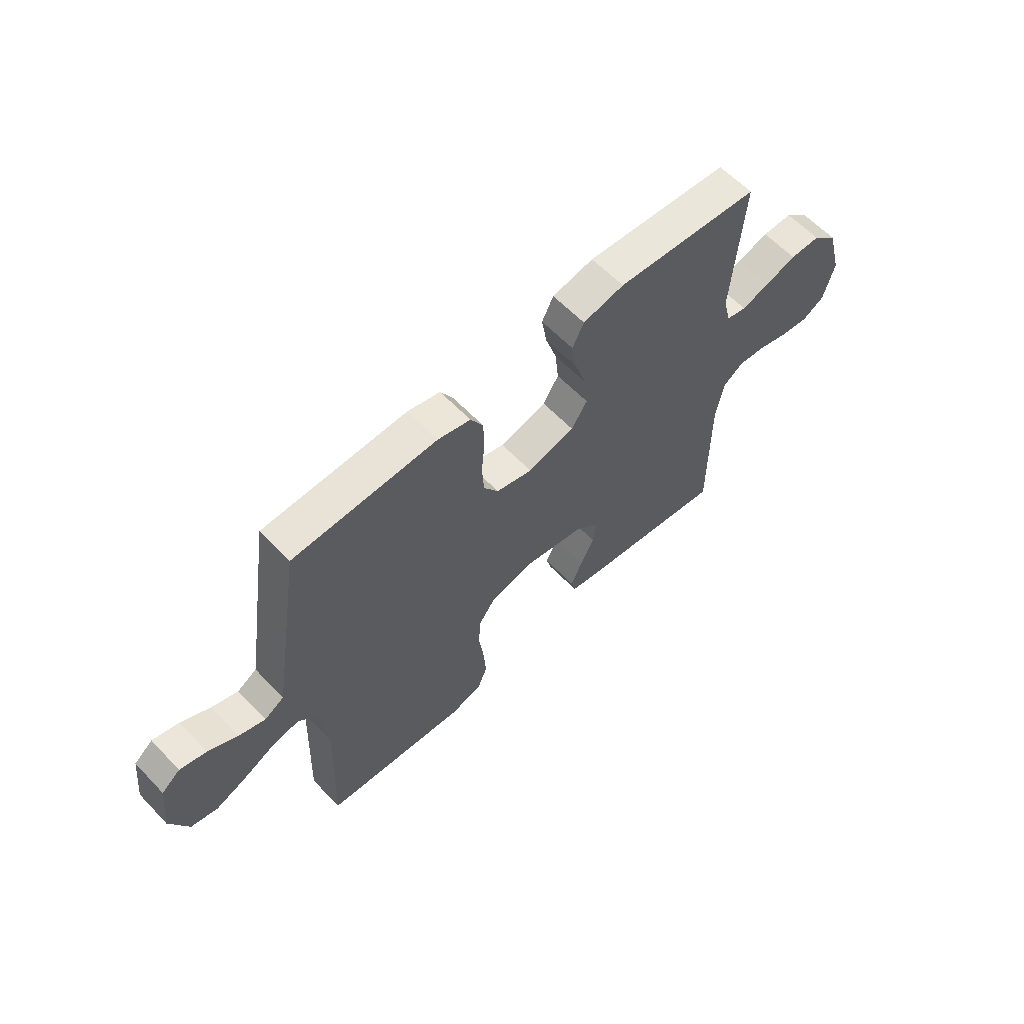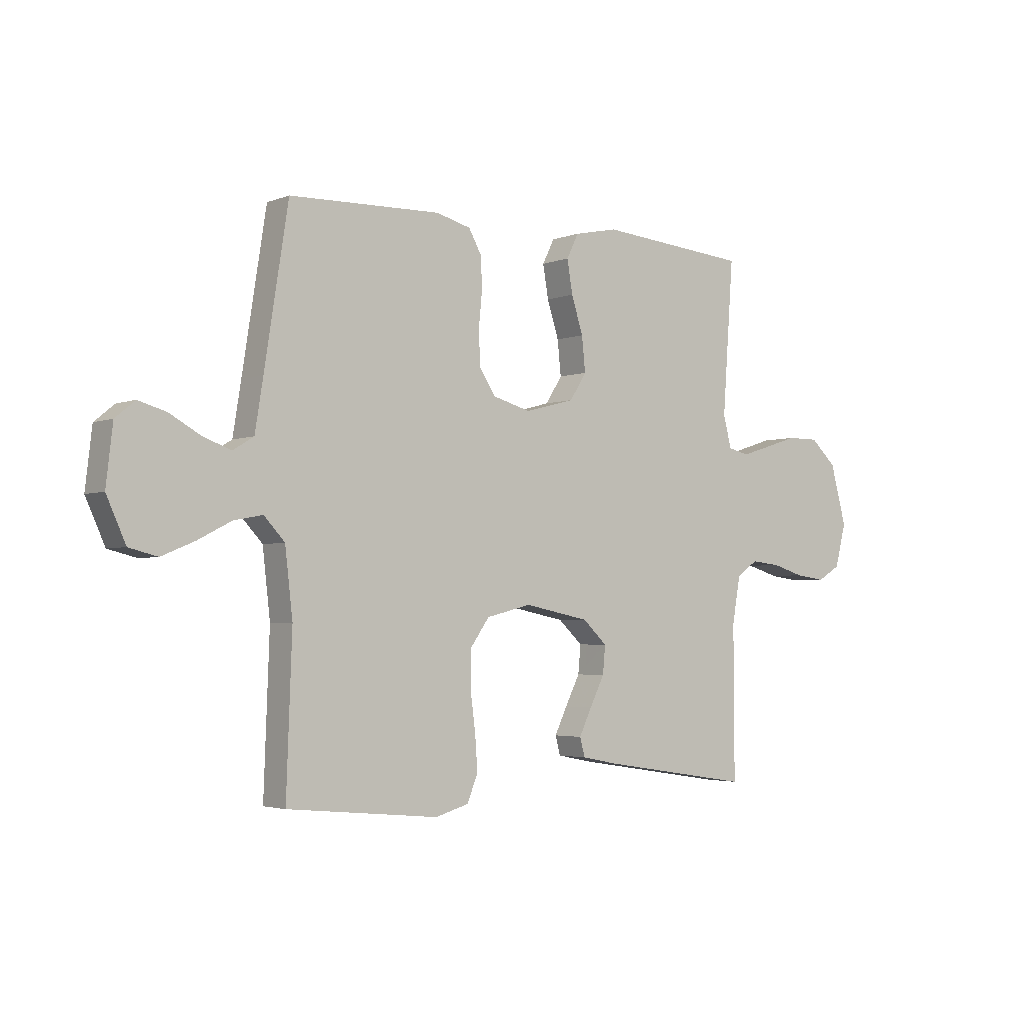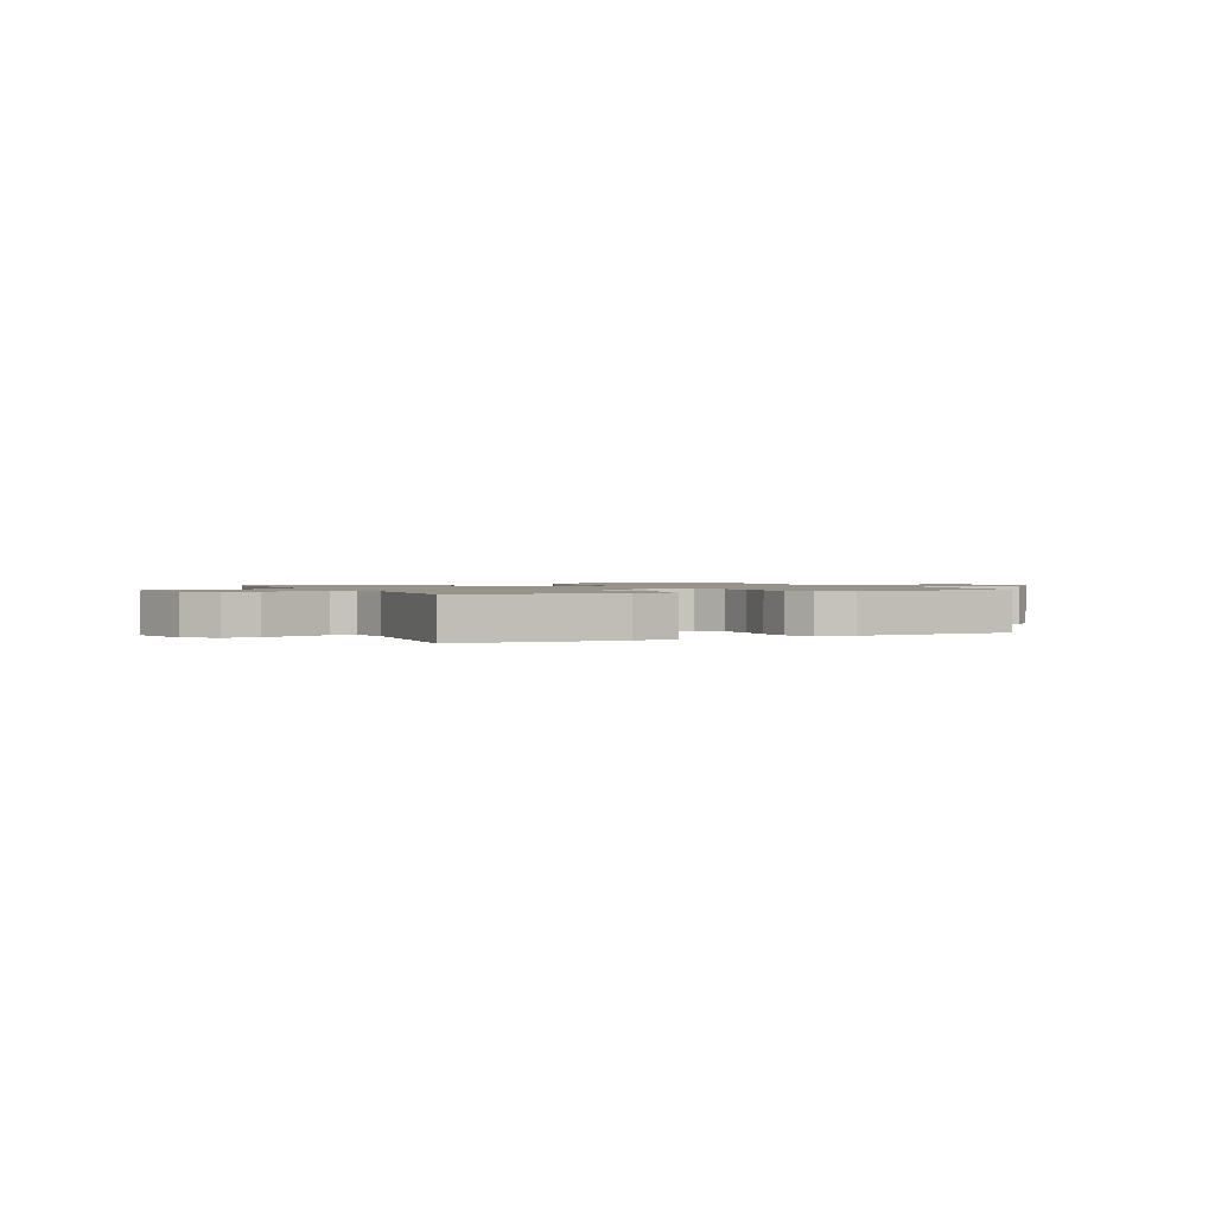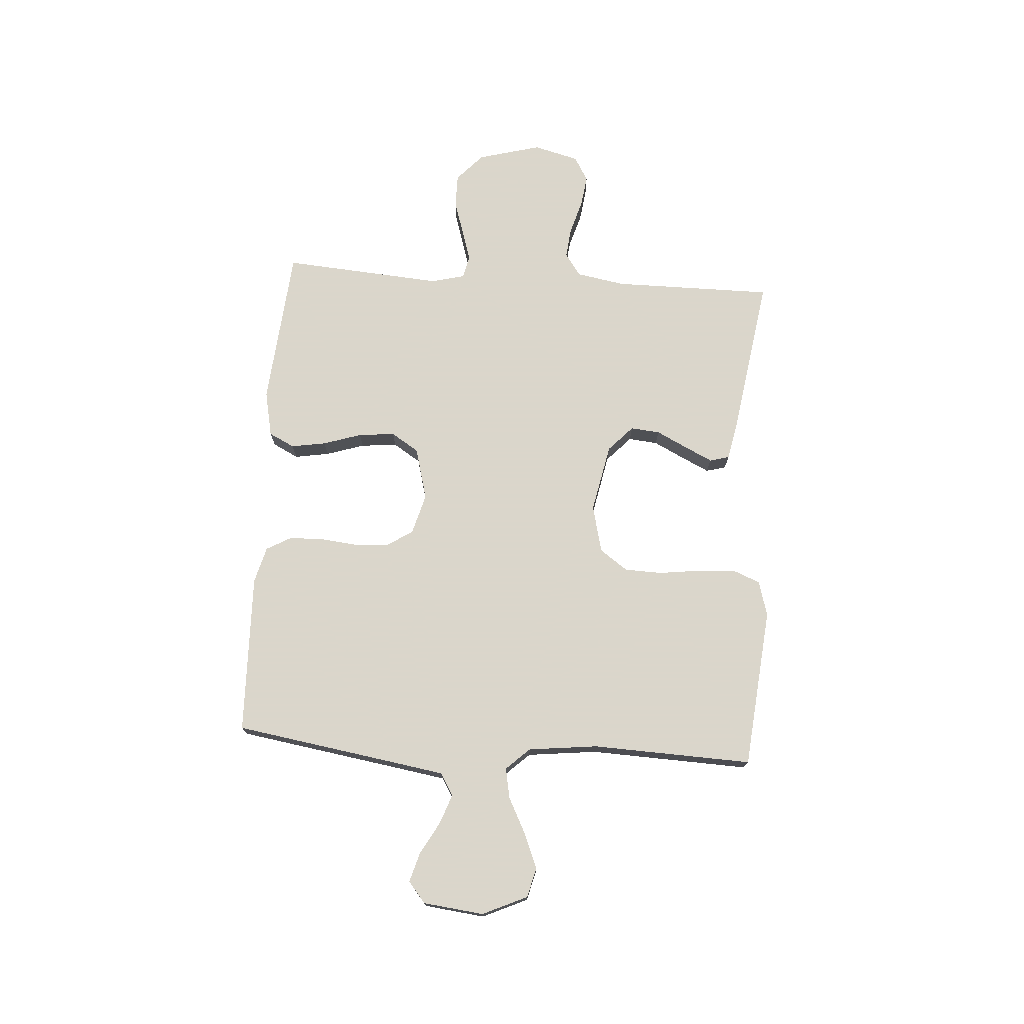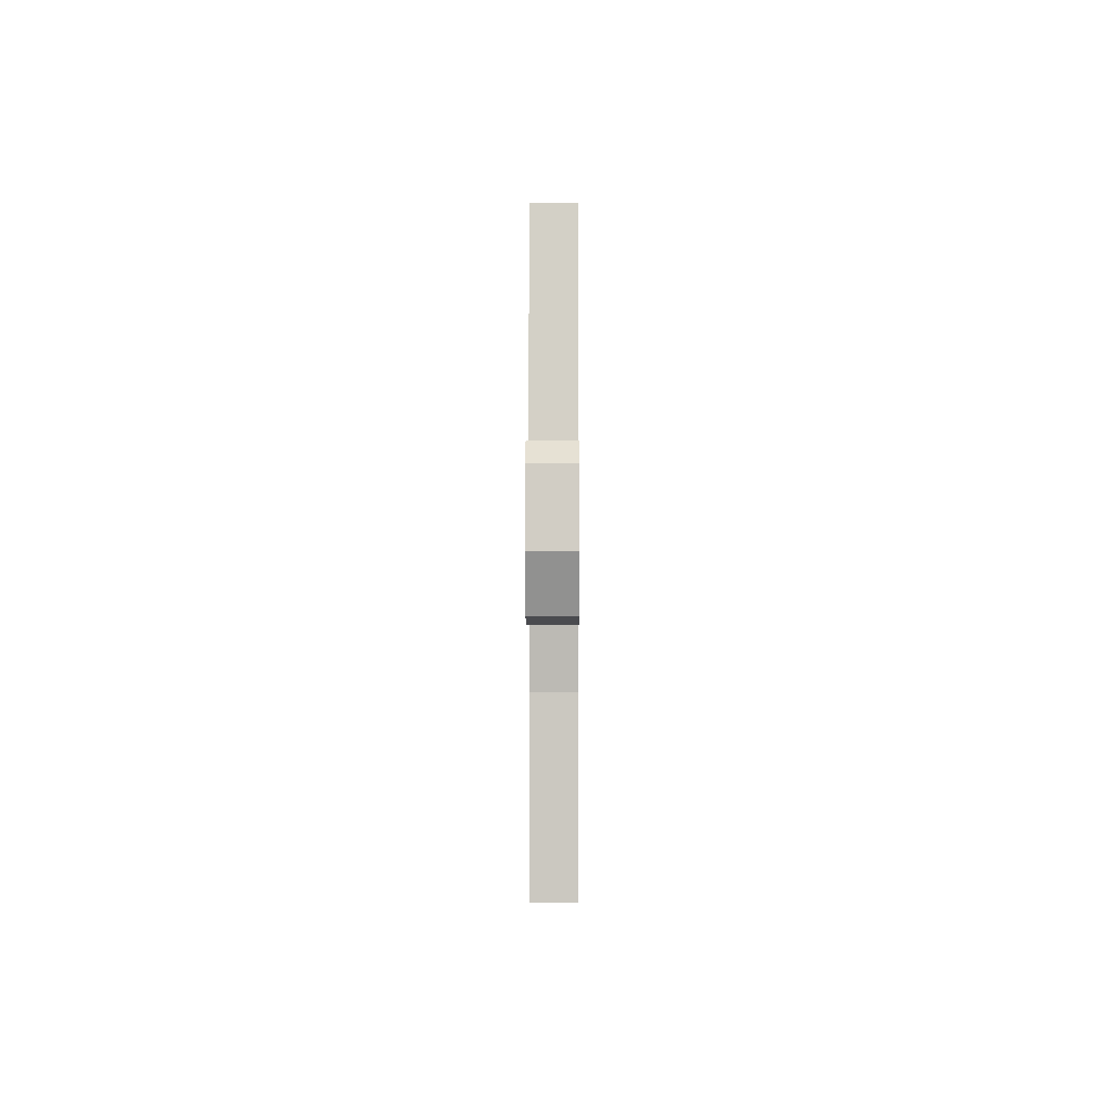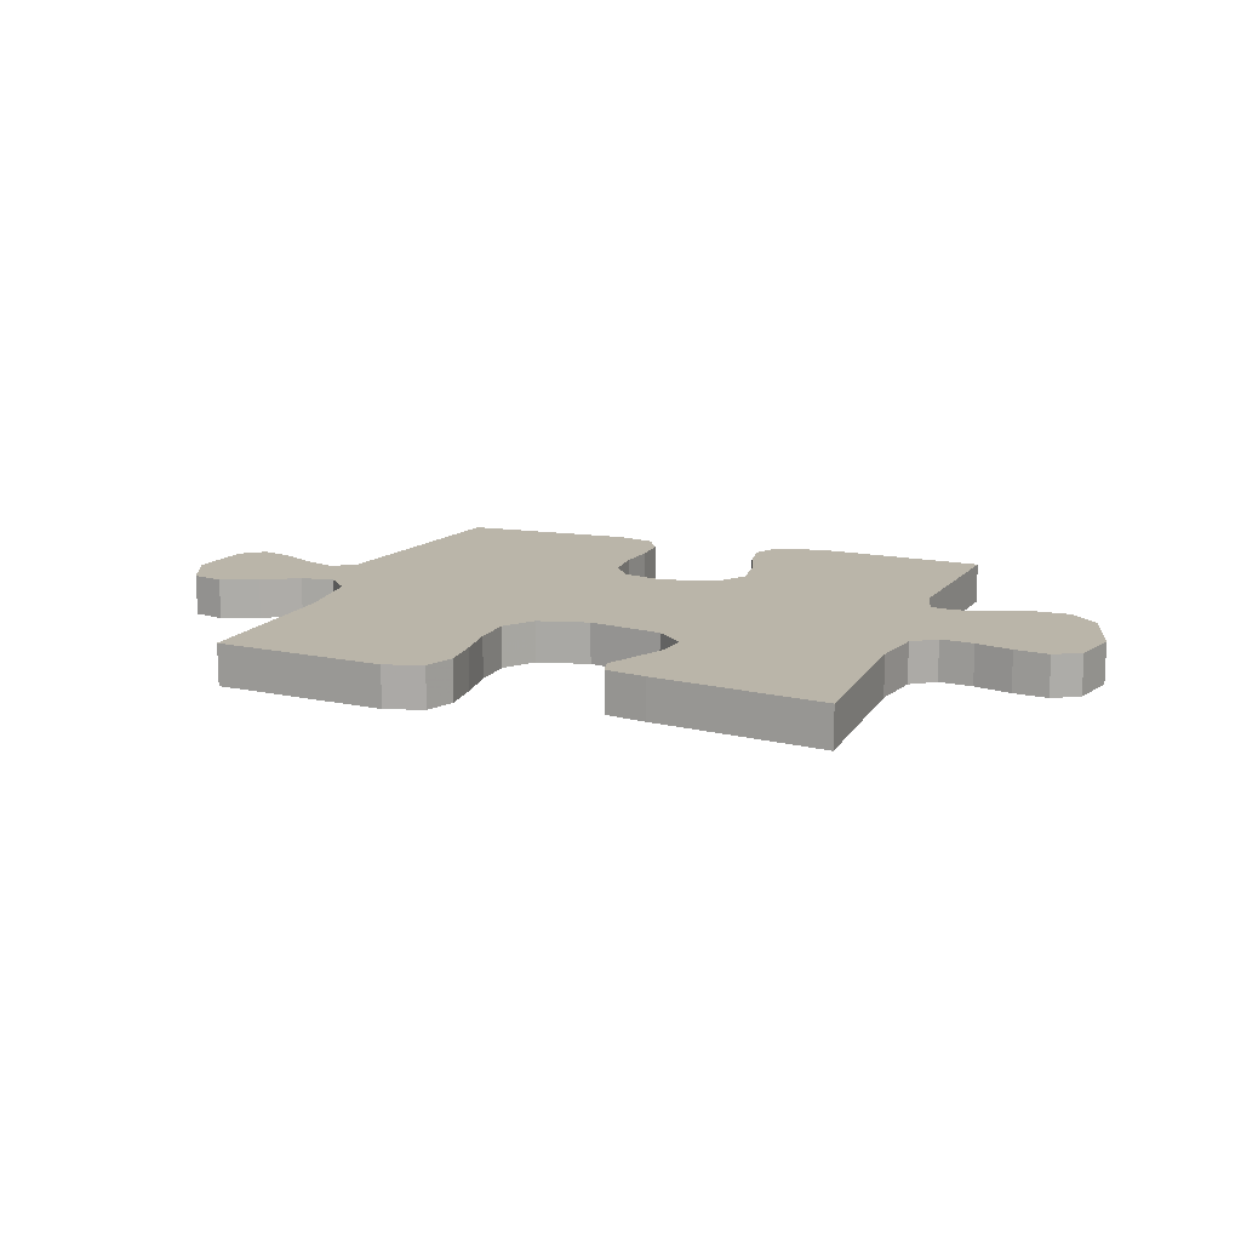
<metadata>
{"format":"obj","ext":"obj","renderer":"f3d","projection":"perspective","resolution":1024,"background":"white","views":[{"elev":60.9,"azim":136.5,"up":"+Z"},{"elev":-3.2,"azim":142.1,"up":"+Z"},{"elev":1.4,"azim":-25.5,"up":"+Y"},{"elev":73.7,"azim":93.9,"up":"+Y"},{"elev":-0.3,"azim":90.3,"up":"+Z"},{"elev":13.6,"azim":-159.5,"up":"+Y"}]}
</metadata>
<code>
v 0.5 0.07 0.5
v 0.547 0.07 0.2
v 0.563 0.07 0.1
v 0.604 0.07 0.075
v 0.659 0.07 0.095
v 0.72 0.07 0.129
v 0.775 0.07 0.145
v 0.814 0.07 0.113
v 0.827 0.07 0
v 0.789 0.07 -0.084
v 0.733 0.07 -0.098
v 0.668 0.07 -0.071
v 0.602 0.07 -0.037
v 0.545 0.07 -0.026
v 0.504 0.07 -0.07
v 0.489 0.07 -0.2
v 0.5 0.07 -0.5
v 0.2 0.07 -0.529
v 0.134 0.07 -0.51
v 0.113 0.07 -0.458
v 0.118 0.07 -0.388
v 0.128 0.07 -0.312
v 0.126 0.07 -0.241
v 0.089 0.07 -0.189
v 0 0.07 -0.167
v -0.129 0.07 -0.193
v -0.177 0.07 -0.238
v -0.172 0.07 -0.293
v -0.143 0.07 -0.351
v -0.118 0.07 -0.403
v -0.128 0.07 -0.44
v -0.2 0.07 -0.454
v -0.5 0.07 -0.5
v -0.499 0.07 -0.2
v -0.515 0.07 -0.109
v -0.557 0.07 -0.079
v -0.615 0.07 -0.085
v -0.679 0.07 -0.104
v -0.739 0.07 -0.112
v -0.785 0.07 -0.085
v -0.807 0.07 0
v -0.775 0.07 0.118
v -0.723 0.07 0.166
v -0.66 0.07 0.166
v -0.594 0.07 0.145
v -0.536 0.07 0.127
v -0.494 0.07 0.137
v -0.478 0.07 0.2
v -0.5 0.07 0.5
v -0.2 0.07 0.526
v -0.114 0.07 0.508
v -0.09 0.07 0.46
v -0.101 0.07 0.395
v -0.124 0.07 0.323
v -0.131 0.07 0.255
v -0.098 0.07 0.203
v 0 0.07 0.177
v 0.076 0.07 0.198
v 0.107 0.07 0.246
v 0.111 0.07 0.311
v 0.104 0.07 0.381
v 0.106 0.07 0.444
v 0.132 0.07 0.49
v 0.2 0.07 0.508
v 0.5 0 0.5
v 0.547 0 0.2
v 0.563 0 0.1
v 0.604 0 0.075
v 0.659 0 0.095
v 0.72 0 0.129
v 0.775 0 0.145
v 0.814 0 0.113
v 0.827 0 0
v 0.789 0 -0.084
v 0.733 0 -0.098
v 0.668 0 -0.071
v 0.602 0 -0.037
v 0.545 0 -0.026
v 0.504 0 -0.07
v 0.489 0 -0.2
v 0.5 0 -0.5
v 0.2 0 -0.529
v 0.134 0 -0.51
v 0.113 0 -0.458
v 0.118 0 -0.388
v 0.128 0 -0.312
v 0.126 0 -0.241
v 0.089 0 -0.189
v 0 0 -0.167
v -0.129 0 -0.193
v -0.177 0 -0.238
v -0.172 0 -0.293
v -0.143 0 -0.351
v -0.118 0 -0.403
v -0.128 0 -0.44
v -0.2 0 -0.454
v -0.5 0 -0.5
v -0.499 0 -0.2
v -0.515 0 -0.109
v -0.557 0 -0.079
v -0.615 0 -0.085
v -0.679 0 -0.104
v -0.739 0 -0.112
v -0.785 0 -0.085
v -0.807 0 0
v -0.775 0 0.118
v -0.723 0 0.166
v -0.66 0 0.166
v -0.594 0 0.145
v -0.536 0 0.127
v -0.494 0 0.137
v -0.478 0 0.2
v -0.5 0 0.5
v -0.2 0 0.526
v -0.114 0 0.508
v -0.09 0 0.46
v -0.101 0 0.395
v -0.124 0 0.323
v -0.131 0 0.255
v -0.098 0 0.203
v 0 0 0.177
v 0.076 0 0.198
v 0.107 0 0.246
v 0.111 0 0.311
v 0.104 0 0.381
v 0.106 0 0.444
v 0.132 0 0.49
v 0.2 0 0.508
f 64 1 2
f 63 64 2
f 62 63 2
f 61 62 2
f 60 61 2
f 59 60 2 3
f 58 59 3 4
f 57 58 4
f 52 53 54
f 51 52 54
f 50 51 54
f 49 50 54
f 48 49 54
f 47 48 54 55
f 43 44 45
f 42 43 45
f 41 42 45
f 40 41 45
f 39 40 45
f 38 39 45
f 37 38 45
f 36 37 45 46
f 35 36 46 47
f 32 33 34
f 31 32 34
f 30 31 34
f 29 30 34
f 28 29 34
f 34 35 47
f 28 34 47
f 27 28 47
f 20 21 22
f 19 20 22
f 18 19 22
f 17 18 22
f 16 17 22
f 15 16 22 23
f 14 15 23 24
f 11 12 13
f 10 11 13
f 9 10 13
f 8 9 13
f 7 8 13
f 6 7 13
f 5 6 13
f 4 5 13 14
f 14 24 25
f 4 14 25
f 57 4 25
f 47 55 56
f 27 47 56
f 26 27 56
f 25 26 56 57
f 66 65 128
f 66 128 127
f 66 127 126
f 66 126 125
f 66 125 124
f 67 66 124 123
f 68 67 123 122
f 68 122 121
f 118 117 116
f 118 116 115
f 118 115 114
f 118 114 113
f 118 113 112
f 119 118 112 111
f 109 108 107
f 109 107 106
f 109 106 105
f 109 105 104
f 109 104 103
f 109 103 102
f 109 102 101
f 110 109 101 100
f 111 110 100 99
f 98 97 96
f 98 96 95
f 98 95 94
f 98 94 93
f 98 93 92
f 111 99 98
f 111 98 92
f 111 92 91
f 86 85 84
f 86 84 83
f 86 83 82
f 86 82 81
f 86 81 80
f 87 86 80 79
f 88 87 79 78
f 77 76 75
f 77 75 74
f 77 74 73
f 77 73 72
f 77 72 71
f 77 71 70
f 77 70 69
f 78 77 69 68
f 89 88 78
f 89 78 68
f 89 68 121
f 120 119 111
f 120 111 91
f 120 91 90
f 121 120 90 89
f 1 65 66 2
f 2 66 67 3
f 3 67 68 4
f 4 68 69 5
f 5 69 70 6
f 6 70 71 7
f 7 71 72 8
f 8 72 73 9
f 9 73 74 10
f 10 74 75 11
f 11 75 76 12
f 12 76 77 13
f 13 77 78 14
f 14 78 79 15
f 15 79 80 16
f 16 80 81 17
f 17 81 82 18
f 18 82 83 19
f 19 83 84 20
f 20 84 85 21
f 21 85 86 22
f 22 86 87 23
f 23 87 88 24
f 24 88 89 25
f 25 89 90 26
f 26 90 91 27
f 27 91 92 28
f 28 92 93 29
f 29 93 94 30
f 30 94 95 31
f 31 95 96 32
f 32 96 97 33
f 33 97 98 34
f 34 98 99 35
f 35 99 100 36
f 36 100 101 37
f 37 101 102 38
f 38 102 103 39
f 39 103 104 40
f 40 104 105 41
f 41 105 106 42
f 42 106 107 43
f 43 107 108 44
f 44 108 109 45
f 45 109 110 46
f 46 110 111 47
f 47 111 112 48
f 48 112 113 49
f 49 113 114 50
f 50 114 115 51
f 51 115 116 52
f 52 116 117 53
f 53 117 118 54
f 54 118 119 55
f 55 119 120 56
f 56 120 121 57
f 57 121 122 58
f 58 122 123 59
f 59 123 124 60
f 60 124 125 61
f 61 125 126 62
f 62 126 127 63
f 63 127 128 64
f 64 128 65 1

</code>
